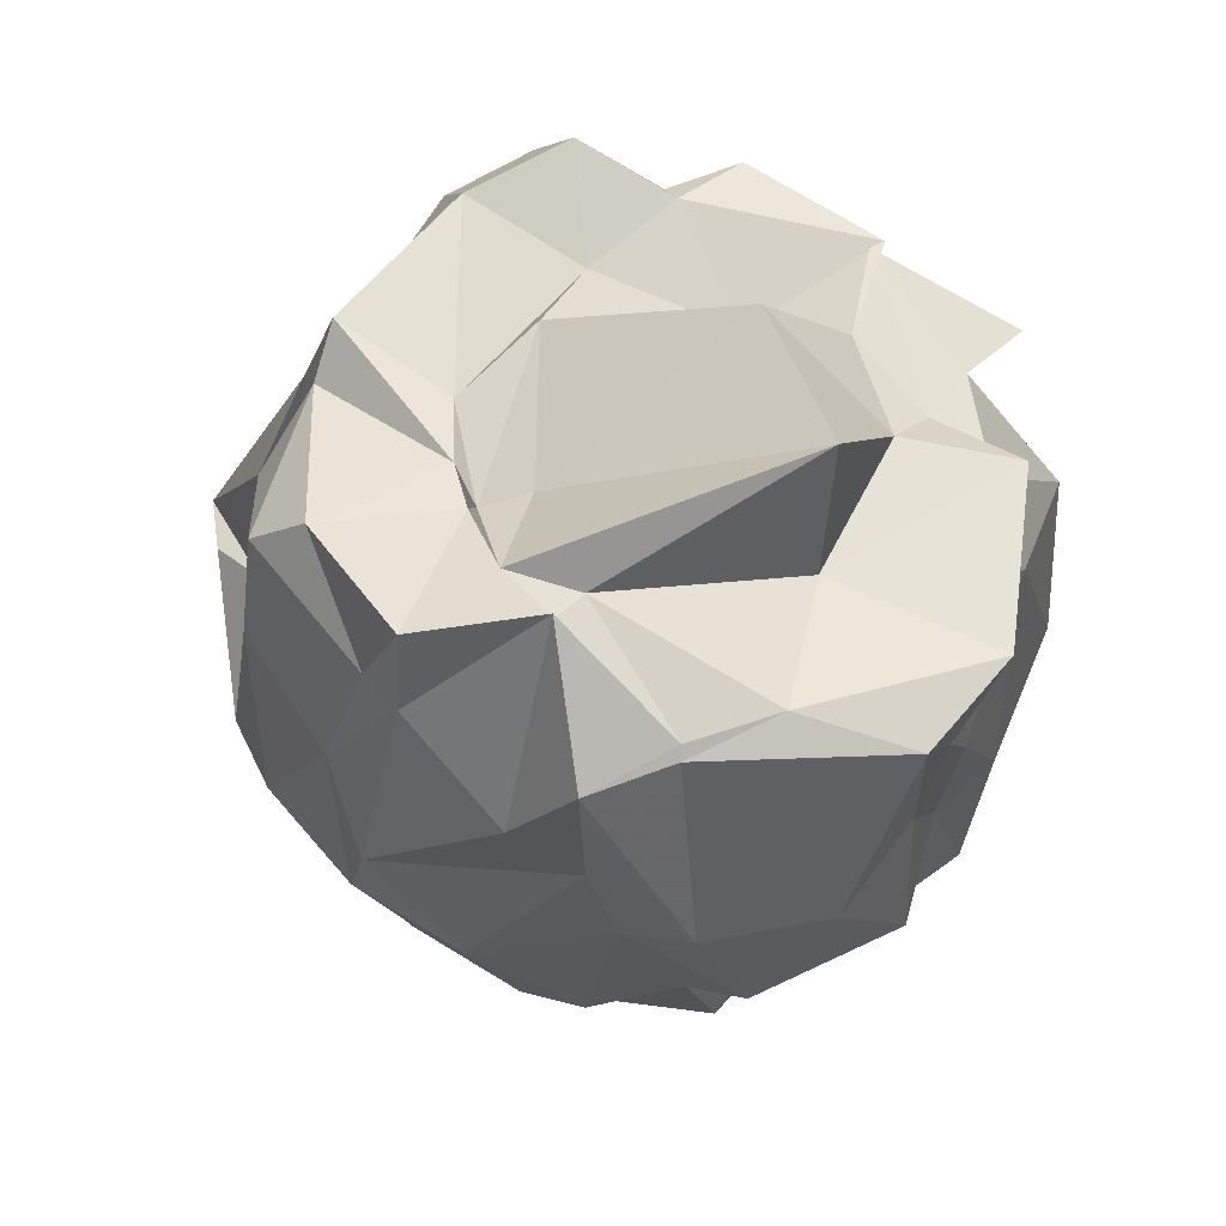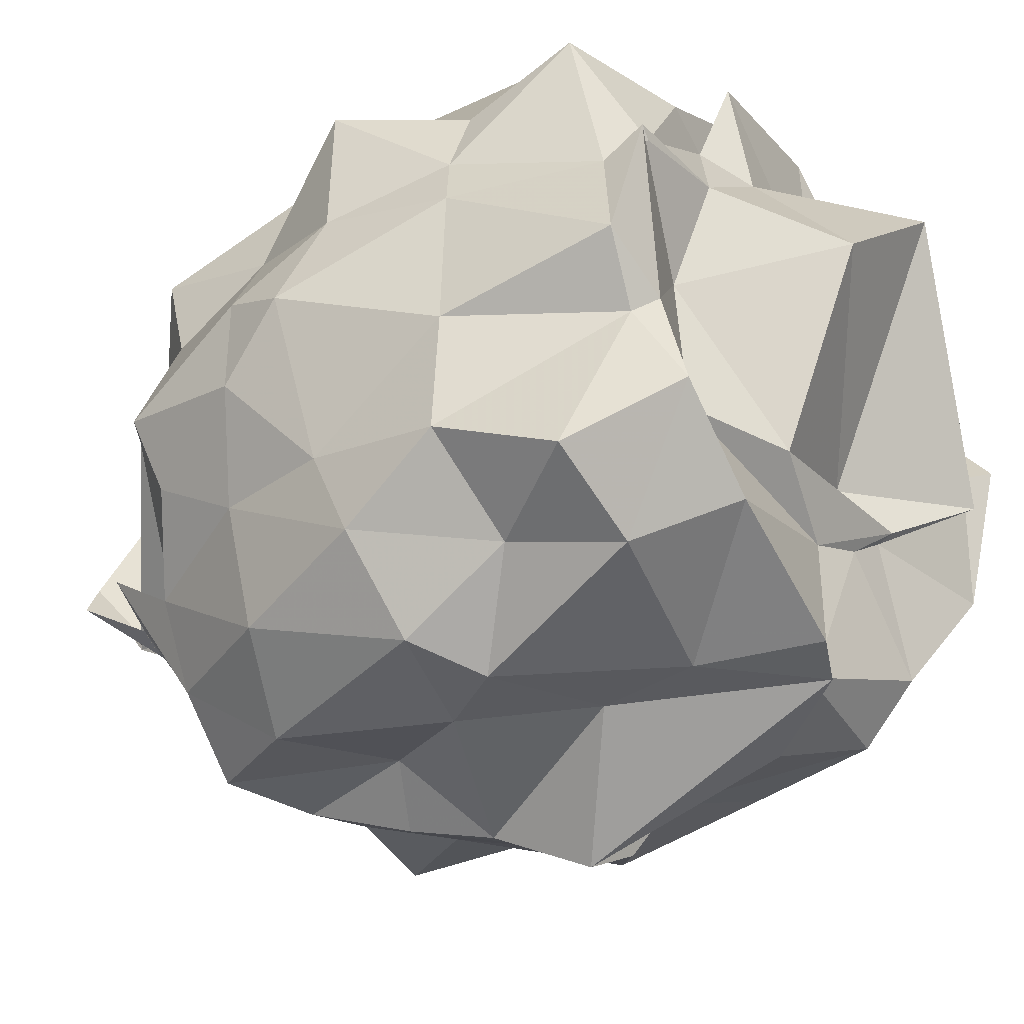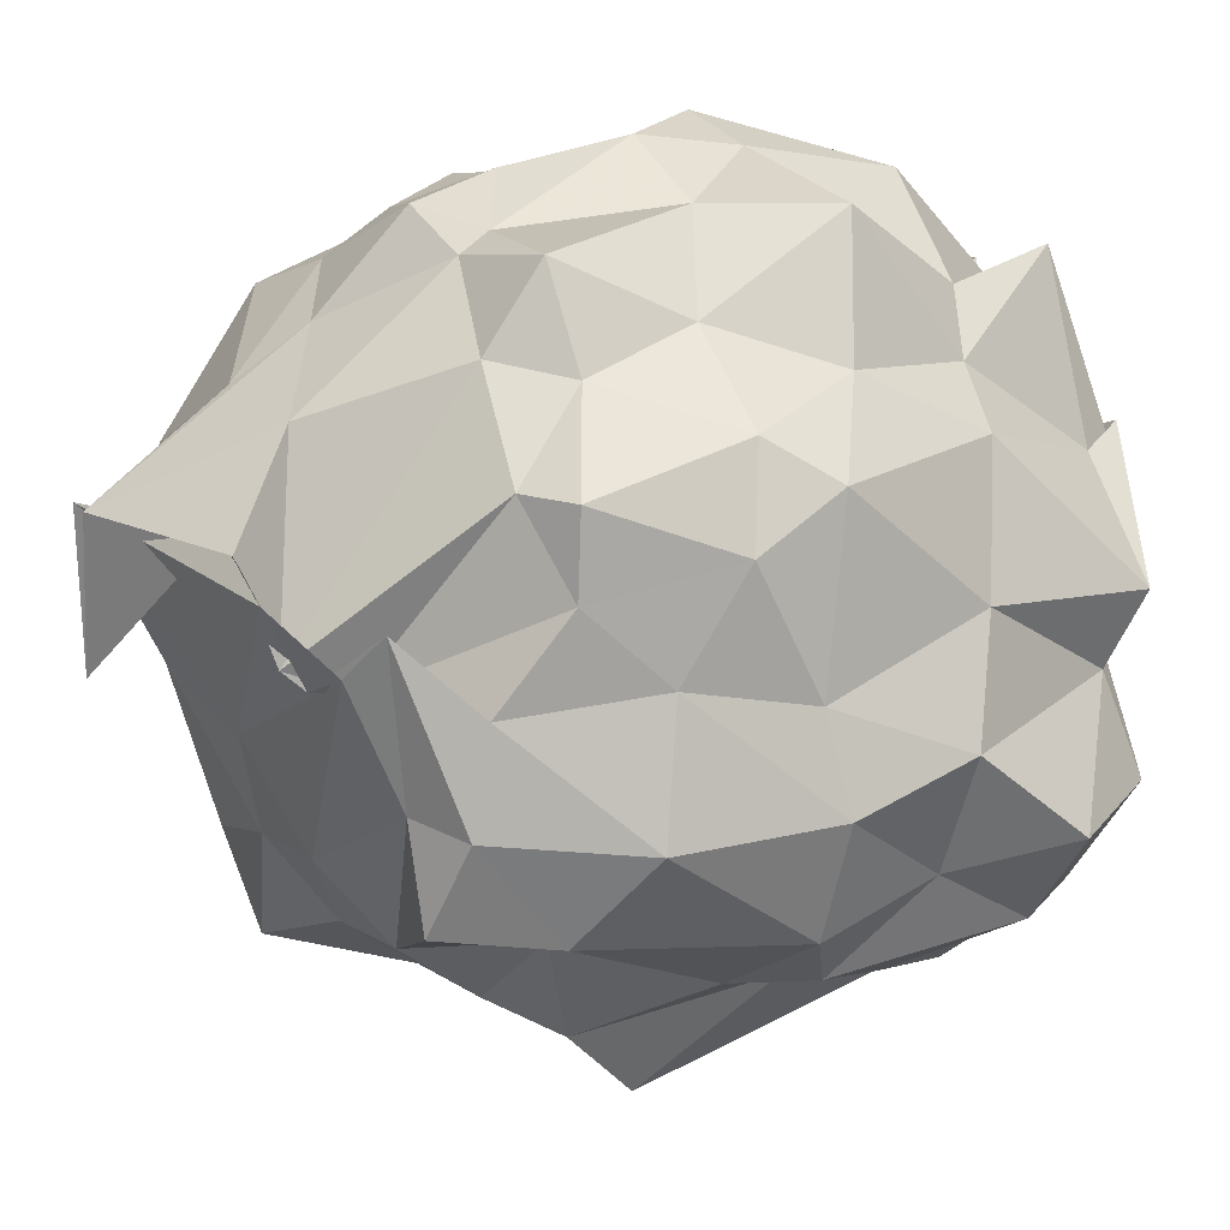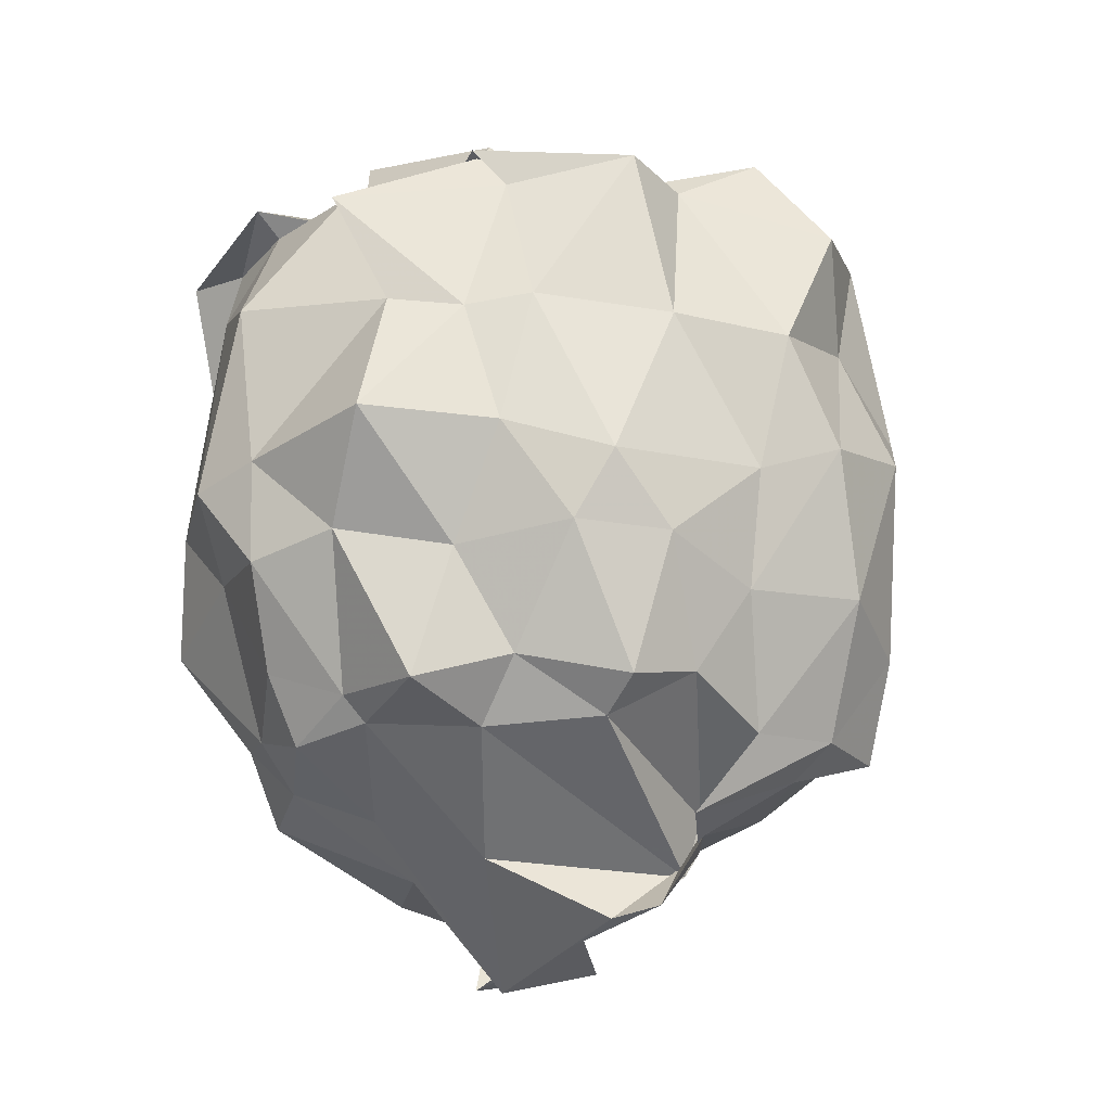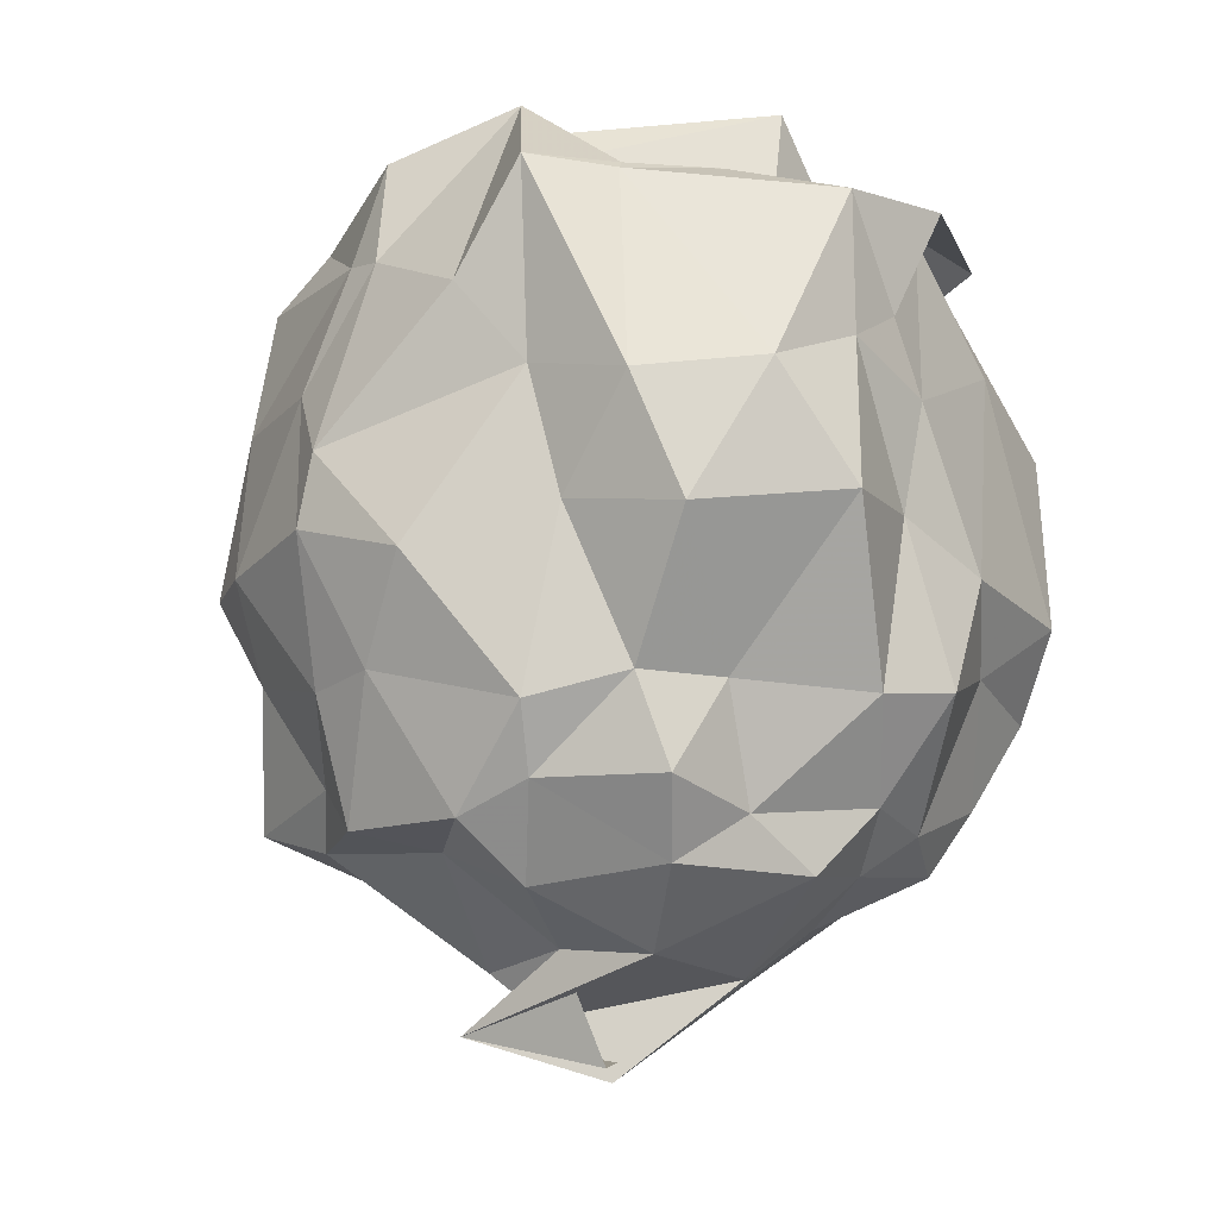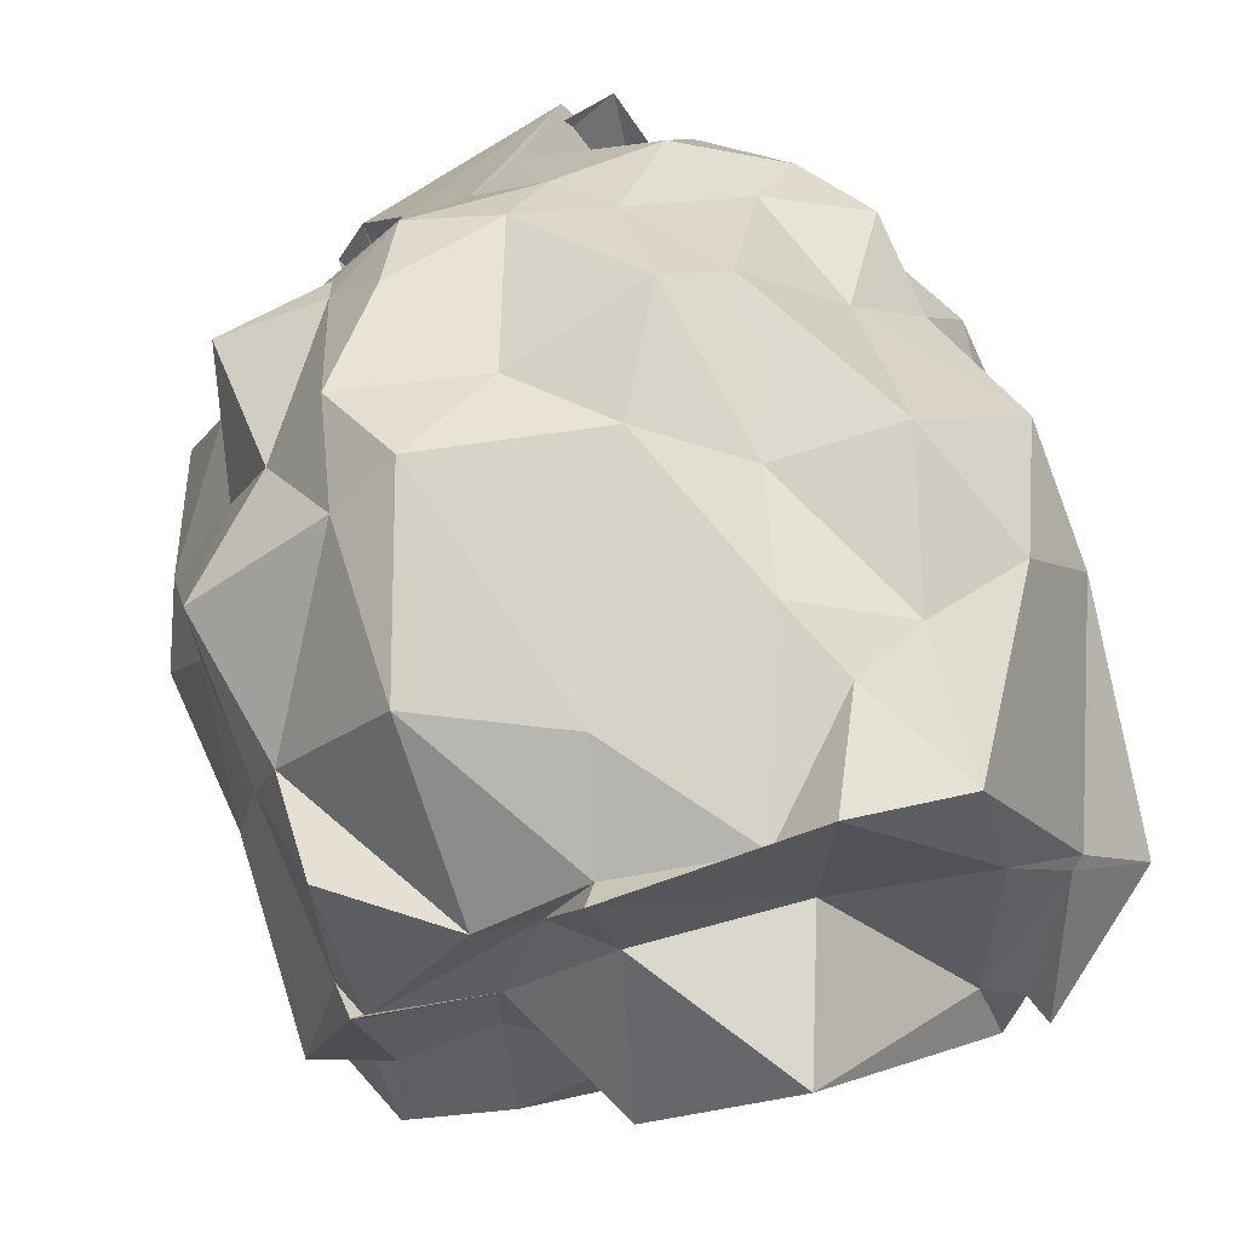
<metadata>
{"format":"obj","ext":"obj","renderer":"f3d","projection":"perspective","resolution":1024,"background":"white","views":[{"elev":60.5,"azim":111.6,"up":"+Z"},{"elev":-35.5,"azim":-59.8,"up":"+Y"},{"elev":-11.9,"azim":-123.6,"up":"+Y"},{"elev":-21.8,"azim":-102.9,"up":"+Z"},{"elev":-12.3,"azim":119.6,"up":"+Z"},{"elev":71.2,"azim":-14.4,"up":"+Y"}]}
</metadata>
<code>
v 0.2569 -0.4488 1.594
v -0.2048 -0.3401 -0.4361
v 0.995 -0.2272 1.333
v 0.9821 -0.04447 1.63
v 0.8086 0.1315 1.616
v 0.5526 0.6347 1.553
v 0.3658 0.6573 1.276
v 0.1169 0.6114 1.563
v -0.2277 0.5416 1.519
v -0.4893 0.3899 1.524
v -0.7793 0.4629 1.361
v -0.7855 -0.01329 1.456
v -0.8968 -0.3467 1.53
v -0.7581 -0.51 1.507
v -0.8629 -0.9184 1.357
v -0.6047 -1.065 1.399
v -0.1491 -1.146 1.337
v 0.1523 -1.099 1.582
v 0.3248 -1.168 1.349
v 0.5743 -1.061 1.492
v 0.8093 -0.6573 1.492
v 0.858 -0.548 1.474
v 0.9356 -0.05113 1.113
v 0.9748 0.2468 1.049
v 0.8004 0.5423 1.081
v 0.5389 0.6319 1.184
v 0.2612 0.6808 1.083
v -0.1722 0.6748 1.255
v -0.5385 0.6694 1.114
v -0.7965 0.309 1.064
v -0.856 0.1121 1.039
v -0.9133 -0.06159 1.067
v -0.9117 -0.4473 1.053
v -0.8982 -0.7705 1.026
v -0.664 -0.9943 1.096
v -0.4607 -1.217 0.9289
v -0.1214 -1.165 1.07
v 0.1831 -1.426 0.8596
v 0.4117 -1.167 0.9834
v 0.6428 -1.084 1.137
v 0.8823 -0.7512 1.142
v 1.029 -0.6062 0.9476
v 0.909 0.02893 0.7739
v 0.9332 0.3763 0.7202
v 0.628 0.6799 0.7778
v 0.3106 0.6473 0.7845
v 0.05214 0.7397 0.6662
v -0.4071 0.7484 0.6196
v -0.5628 0.6236 0.6624
v -0.9021 0.3967 0.6996
v -0.9083 0.0233 0.6938
v -0.9968 -0.2608 0.605
v -0.8497 -0.6958 0.6497
v -0.8269 -0.9296 0.7381
v -0.6302 -1.161 0.7941
v -0.3311 -1.223 0.7535
v 0.09149 -1.318 0.6209
v 0.3341 -1.335 0.9047
v 0.6852 -1.143 0.6891
v 0.8377 -0.9778 0.7033
v 1.026 -0.6533 0.7552
v 1.06 -0.3329 0.669
v 0.8213 0.1777 0.3646
v 0.6374 0.3297 0.3589
v 0.3735 0.6093 0.338
v 0.1965 0.724 0.3571
v -0.1594 0.6442 0.4555
v -0.5201 0.6086 0.3923
v -0.6688 0.4168 0.447
v -0.7671 0.114 0.3894
v -0.9368 -0.1656 0.4221
v -0.9302 -0.4279 0.4155
v -0.7684 -0.6843 0.3339
v -0.6863 -1.015 0.3614
v -0.4351 -1.188 0.2846
v -0.09898 -1.129 0.4432
v 0.06878 -1.242 0.3755
v 0.3162 -1.148 0.3711
v 0.7107 -0.976 0.4437
v 0.8794 -0.6895 0.3754
v 0.9524 -0.4918 0.4039
v 0.9487 -0.05561 0.2951
v 0.7716 0.2494 0.1205
v 0.5119 0.3204 0.0511
v 0.188 0.5129 0.09121
v -0.04819 0.509 0.04789
v -0.3469 0.5323 0.145
v -0.4525 0.3445 0.0666
v -0.7211 0.2116 0.03803
v -0.746 -0.05312 0.1133
v -0.8406 -0.3438 0.0504
v -0.7578 -0.5335 0.0974
v -0.5811 -0.753 0.0002316
v -0.48 -0.9911 0.0209
v -0.2837 -1.169 0.02587
v -0.01203 -1.157 0.1129
v 0.2491 -1.07 0.1149
v 0.5605 -1.072 0.08234
v 0.7369 -0.753 0.1581
v 0.8061 -0.635 0.03746
v 0.876 -0.2785 0.03799
v 0.8558 -0.08756 0.1218
v 0.6995 -0.2166 1.886
v 0.778 0.1207 1.641
v 0.6119 0.314 1.644
v 0.246 0.7382 1.567
v -0.2639 0.6115 1.582
v -0.3355 0.3428 1.518
v -0.7368 0.04846 1.561
v -0.7689 0.07858 1.562
v -0.7044 -0.4536 1.561
v -0.7299 -0.746 1.64
v -0.4584 -0.9382 1.646
v -0.0008467 -1.086 1.636
v 0.1309 -1.088 1.528
v 0.5617 -0.9012 1.642
v 0.8093 -0.5501 1.753
v 0.6687 -0.2253 1.812
v 0.5676 -0.1934 1.777
v 0.2242 0.2523 1.592
v -0.1955 0.2942 1.608
v -0.4467 0.1007 1.591
v -0.4399 -0.1797 1.471
v -0.4536 -0.6004 1.504
v 0.0867 -0.7294 1.598
v 0.2706 -0.6491 1.625
v 0.3887 -0.5628 1.648
v 0.6178 -0.3771 1.852
v 0.1104 0.2342 1.979
v -0.2407 -0.07433 1.898
v -0.1719 -0.6103 1.647
v 0.4001 -0.5333 1.688
v 0.64 0.1767 -0.07182
v 0.3394 0.4088 -0.08709
v 0.06987 0.4003 -0.05851
v -0.2693 0.4397 -0.02804
v -0.435 0.2807 -0.0004007
v -0.6012 0.002503 -0.0427
v -0.7131 -0.3045 -0.02517
v -0.3001 -0.6689 -0.1608
v -0.5296 -0.5884 -0.2154
v -0.344 -0.9229 -0.05599
v 0.09086 -0.9636 -0.04236
v 0.3482 -0.8702 -0.0345
v 0.6403 -0.8158 0.01238
v 0.6546 -0.4571 -0.009397
v 0.7009 -0.1882 -0.1143
v 0.4551 0.02613 -0.2636
v 0.04181 0.06245 -0.2964
v -0.08685 0.1943 -0.1671
v -0.2311 -0.08415 -0.2908
v -0.2684 -0.6302 -0.3206
v -0.2713 -0.6698 -0.2548
v -0.3709 -0.6562 -0.2303
v 0.187 -0.6856 -0.1793
v 0.3554 -0.5048 -0.2804
v 0.4471 -0.2441 -0.2383
v 0.417 -0.5508 -0.442
v 0.2115 -0.2266 -0.5562
v -0.315 -0.413 -0.457
v -0.3908 -0.5294 -0.4322
v 0.3344 -0.1751 -0.5263
f 3 23 4
f 4 23 24
f 4 24 5
f 5 24 25
f 5 25 6
f 6 25 26
f 6 26 7
f 7 26 27
f 7 27 8
f 8 27 28
f 8 28 9
f 9 28 29
f 9 29 10
f 10 29 30
f 10 30 11
f 11 30 31
f 11 31 12
f 12 31 32
f 12 32 13
f 13 32 33
f 13 33 14
f 14 33 34
f 14 34 15
f 15 34 35
f 15 35 16
f 16 35 36
f 16 36 17
f 17 36 37
f 17 37 18
f 18 37 38
f 18 38 19
f 19 38 39
f 19 39 20
f 20 39 40
f 20 40 21
f 21 40 41
f 21 41 22
f 22 41 42
f 22 42 3
f 3 42 23
f 23 43 24
f 24 43 44
f 24 44 25
f 25 44 45
f 25 45 26
f 26 45 46
f 26 46 27
f 27 46 47
f 27 47 28
f 28 47 48
f 28 48 29
f 29 48 49
f 29 49 30
f 30 49 50
f 30 50 31
f 31 50 51
f 31 51 32
f 32 51 52
f 32 52 33
f 33 52 53
f 33 53 34
f 34 53 54
f 34 54 35
f 35 54 55
f 35 55 36
f 36 55 56
f 36 56 37
f 37 56 57
f 37 57 38
f 38 57 58
f 38 58 39
f 39 58 59
f 39 59 40
f 40 59 60
f 40 60 41
f 41 60 61
f 41 61 42
f 42 61 62
f 42 62 23
f 23 62 43
f 43 63 44
f 44 63 64
f 44 64 45
f 45 64 65
f 45 65 46
f 46 65 66
f 46 66 47
f 47 66 67
f 47 67 48
f 48 67 68
f 48 68 49
f 49 68 69
f 49 69 50
f 50 69 70
f 50 70 51
f 51 70 71
f 51 71 52
f 52 71 72
f 52 72 53
f 53 72 73
f 53 73 54
f 54 73 74
f 54 74 55
f 55 74 75
f 55 75 56
f 56 75 76
f 56 76 57
f 57 76 77
f 57 77 58
f 58 77 78
f 58 78 59
f 59 78 79
f 59 79 60
f 60 79 80
f 60 80 61
f 61 80 81
f 61 81 62
f 62 81 82
f 62 82 43
f 43 82 63
f 63 83 64
f 64 83 84
f 64 84 65
f 65 84 85
f 65 85 66
f 66 85 86
f 66 86 67
f 67 86 87
f 67 87 68
f 68 87 88
f 68 88 69
f 69 88 89
f 69 89 70
f 70 89 90
f 70 90 71
f 71 90 91
f 71 91 72
f 72 91 92
f 72 92 73
f 73 92 93
f 73 93 74
f 74 93 94
f 74 94 75
f 75 94 95
f 75 95 76
f 76 95 96
f 76 96 77
f 77 96 97
f 77 97 78
f 78 97 98
f 78 98 79
f 79 98 99
f 79 99 80
f 80 99 100
f 80 100 81
f 81 100 101
f 81 101 82
f 82 101 102
f 82 102 63
f 63 102 83
f 103 104 118
f 104 119 118
f 104 105 119
f 105 120 119
f 105 106 120
f 106 107 120
f 107 121 120
f 107 108 121
f 108 122 121
f 108 109 122
f 109 110 122
f 110 123 122
f 110 111 123
f 111 124 123
f 111 112 124
f 112 113 124
f 113 125 124
f 113 114 125
f 114 126 125
f 114 115 126
f 115 116 126
f 116 127 126
f 116 117 127
f 117 118 127
f 117 103 118
f 118 119 128
f 119 129 128
f 119 120 129
f 120 121 129
f 121 130 129
f 121 122 130
f 122 123 130
f 123 131 130
f 123 124 131
f 124 125 131
f 125 132 131
f 125 126 132
f 126 127 132
f 127 128 132
f 127 118 128
f 133 148 134
f 134 148 149
f 134 149 135
f 135 149 150
f 135 150 136
f 136 150 137
f 137 150 151
f 137 151 138
f 138 151 152
f 138 152 139
f 139 152 140
f 140 152 153
f 140 153 141
f 141 153 154
f 141 154 142
f 142 154 143
f 143 154 155
f 143 155 144
f 144 155 156
f 144 156 145
f 145 156 146
f 146 156 157
f 146 157 147
f 147 157 148
f 147 148 133
f 148 158 149
f 149 158 159
f 149 159 150
f 150 159 151
f 151 159 160
f 151 160 152
f 152 160 153
f 153 160 161
f 153 161 154
f 154 161 155
f 155 161 162
f 155 162 156
f 156 162 157
f 157 162 158
f 157 158 148
f 3 4 103
f 103 4 104
f 4 5 104
f 104 5 105
f 5 6 105
f 105 6 106
f 6 7 106
f 7 8 106
f 106 8 107
f 8 9 107
f 107 9 108
f 9 10 108
f 108 10 109
f 10 11 109
f 11 12 109
f 109 12 110
f 12 13 110
f 110 13 111
f 13 14 111
f 111 14 112
f 14 15 112
f 15 16 112
f 112 16 113
f 16 17 113
f 113 17 114
f 17 18 114
f 114 18 115
f 18 19 115
f 19 20 115
f 115 20 116
f 20 21 116
f 116 21 117
f 21 22 117
f 117 22 103
f 22 3 103
f 83 133 84
f 84 133 134
f 84 134 85
f 85 134 135
f 85 135 86
f 86 135 136
f 86 136 87
f 87 136 88
f 88 136 137
f 88 137 89
f 89 137 138
f 89 138 90
f 90 138 139
f 90 139 91
f 91 139 92
f 92 139 140
f 92 140 93
f 93 140 141
f 93 141 94
f 94 141 142
f 94 142 95
f 95 142 96
f 96 142 143
f 96 143 97
f 97 143 144
f 97 144 98
f 98 144 145
f 98 145 99
f 99 145 100
f 100 145 146
f 100 146 101
f 101 146 147
f 101 147 102
f 102 147 133
f 102 133 83
f 128 129 1
f 129 130 1
f 130 131 1
f 131 132 1
f 132 128 1
f 159 158 2
f 160 159 2
f 161 160 2
f 162 161 2
f 158 162 2

</code>
